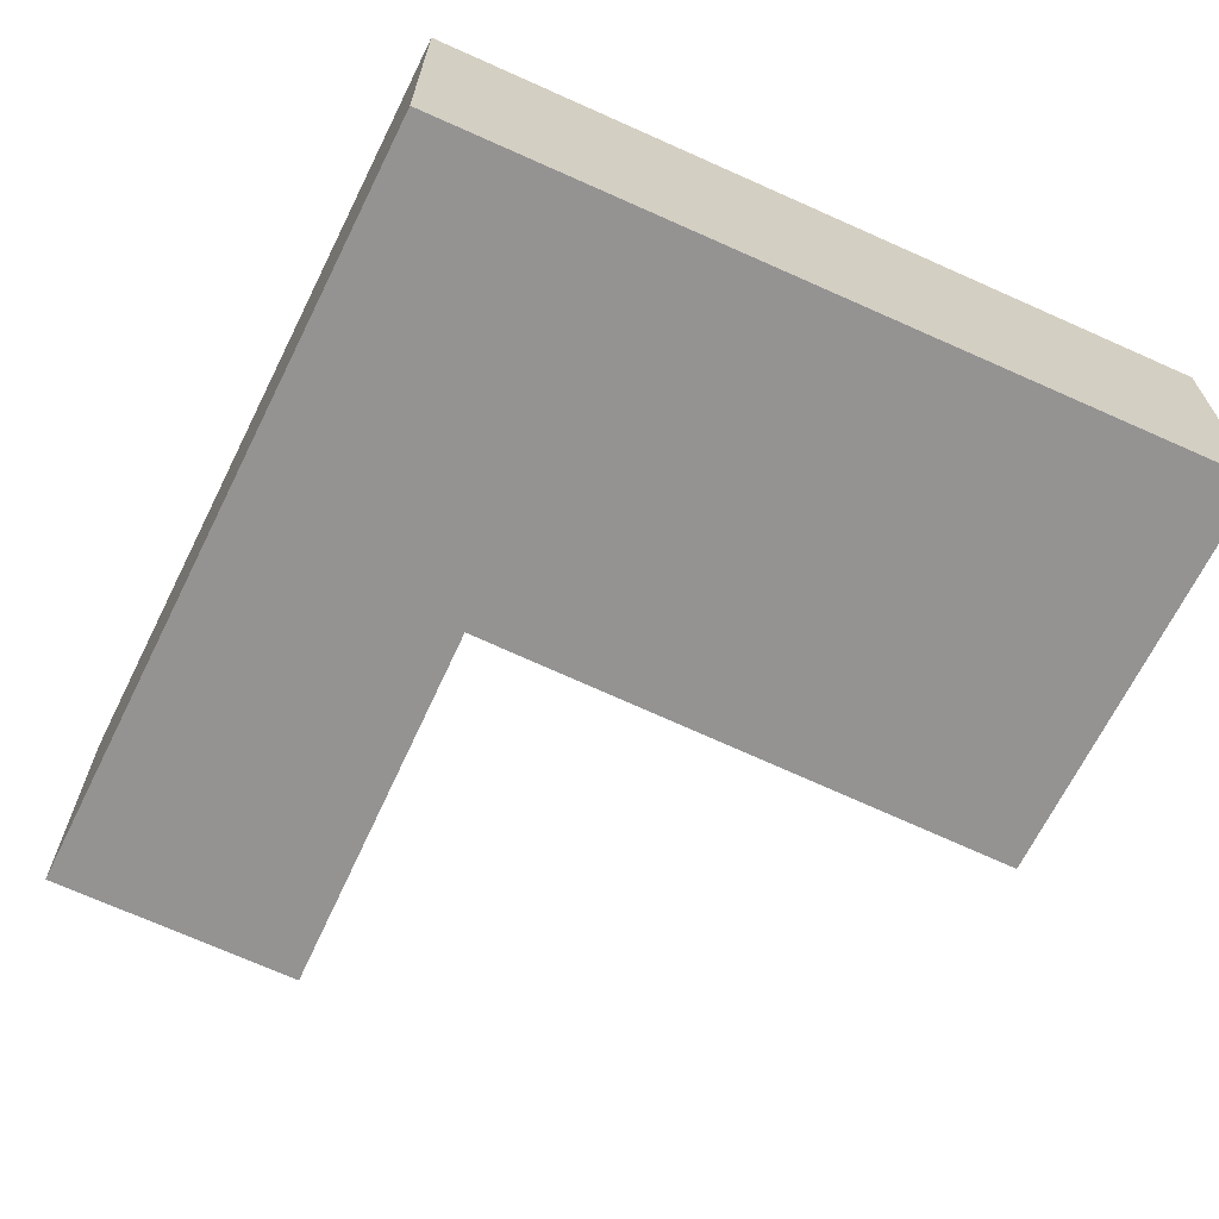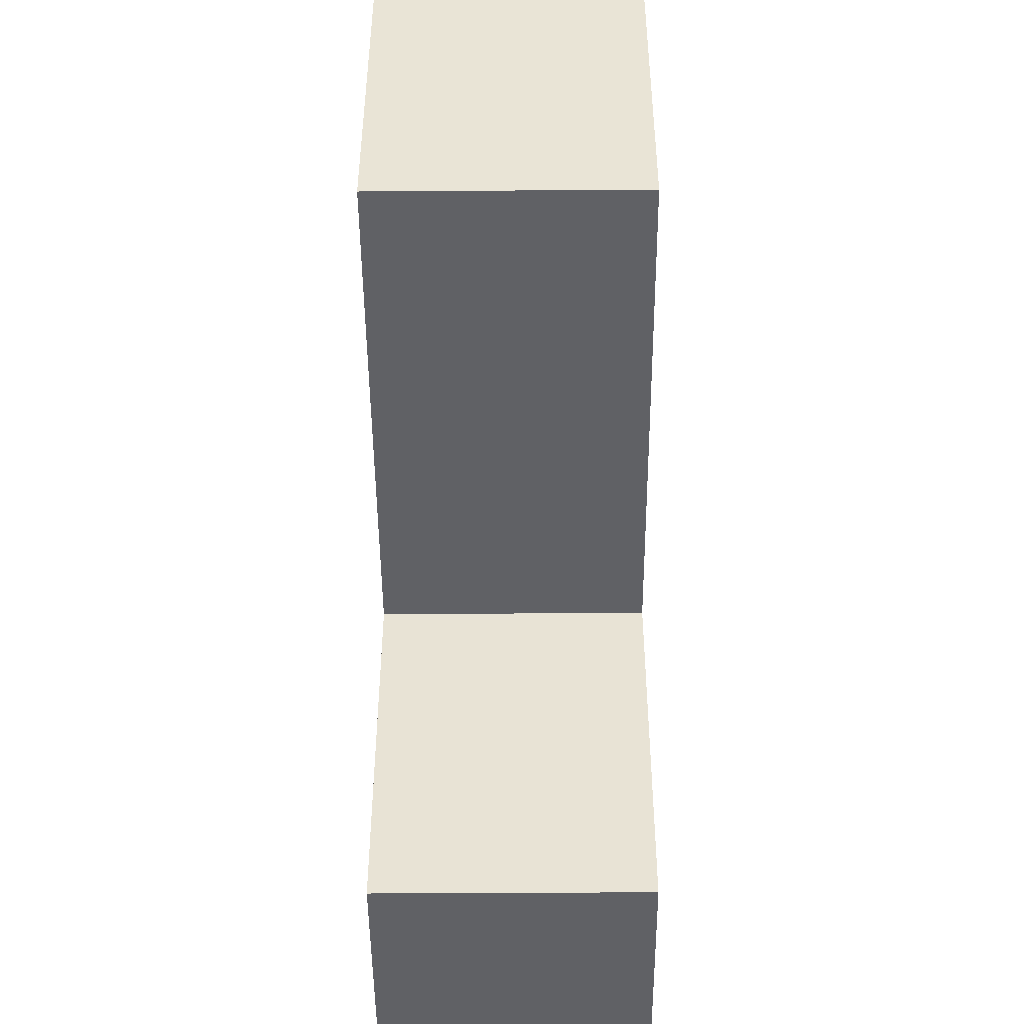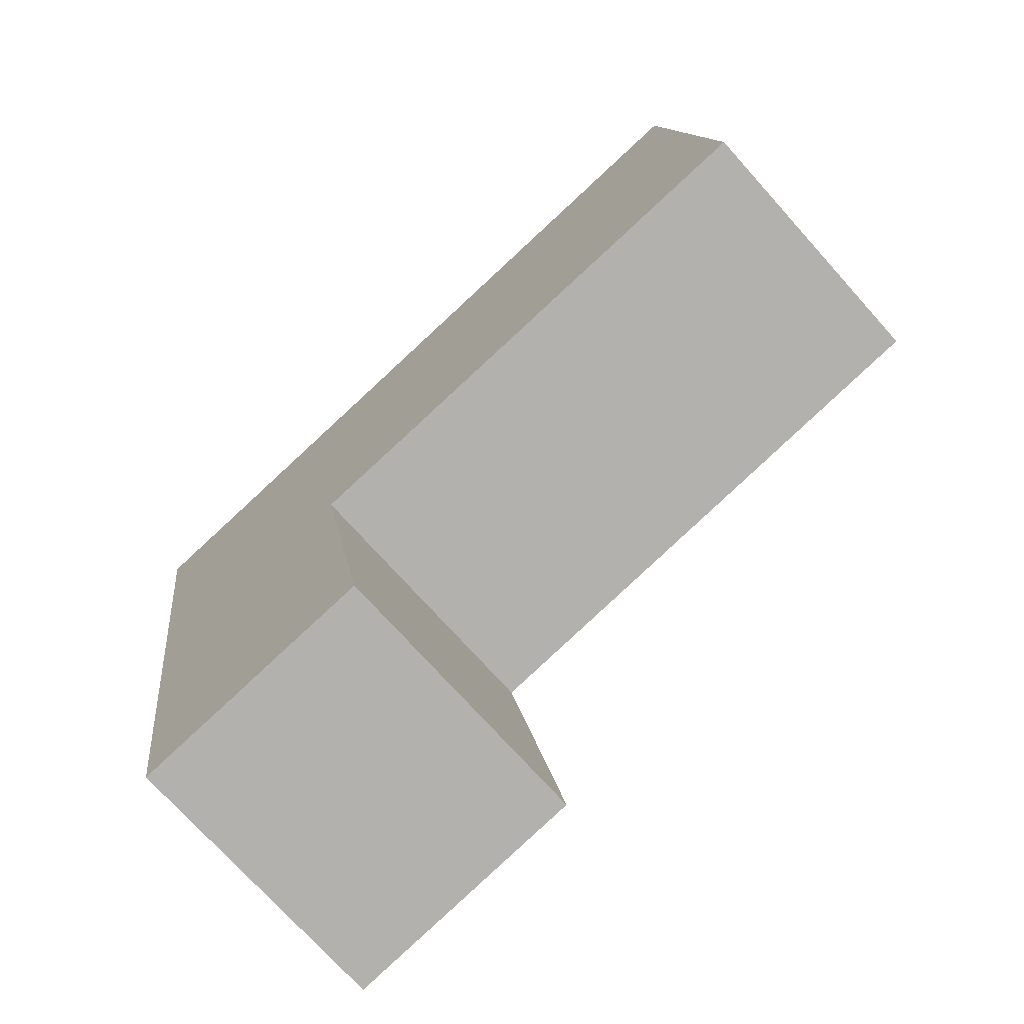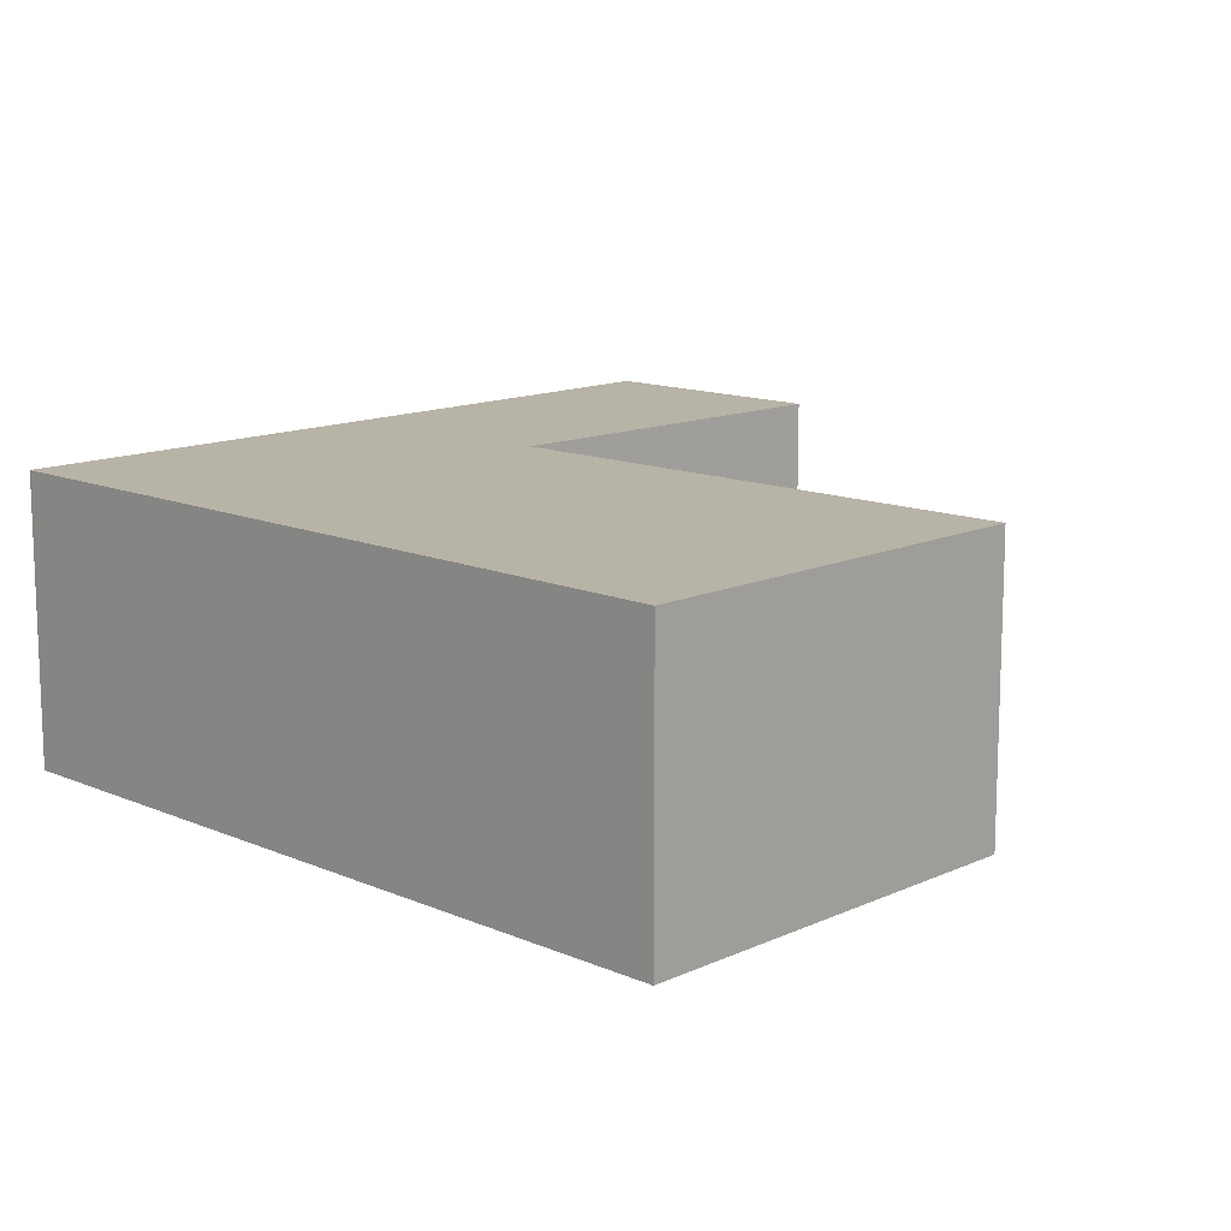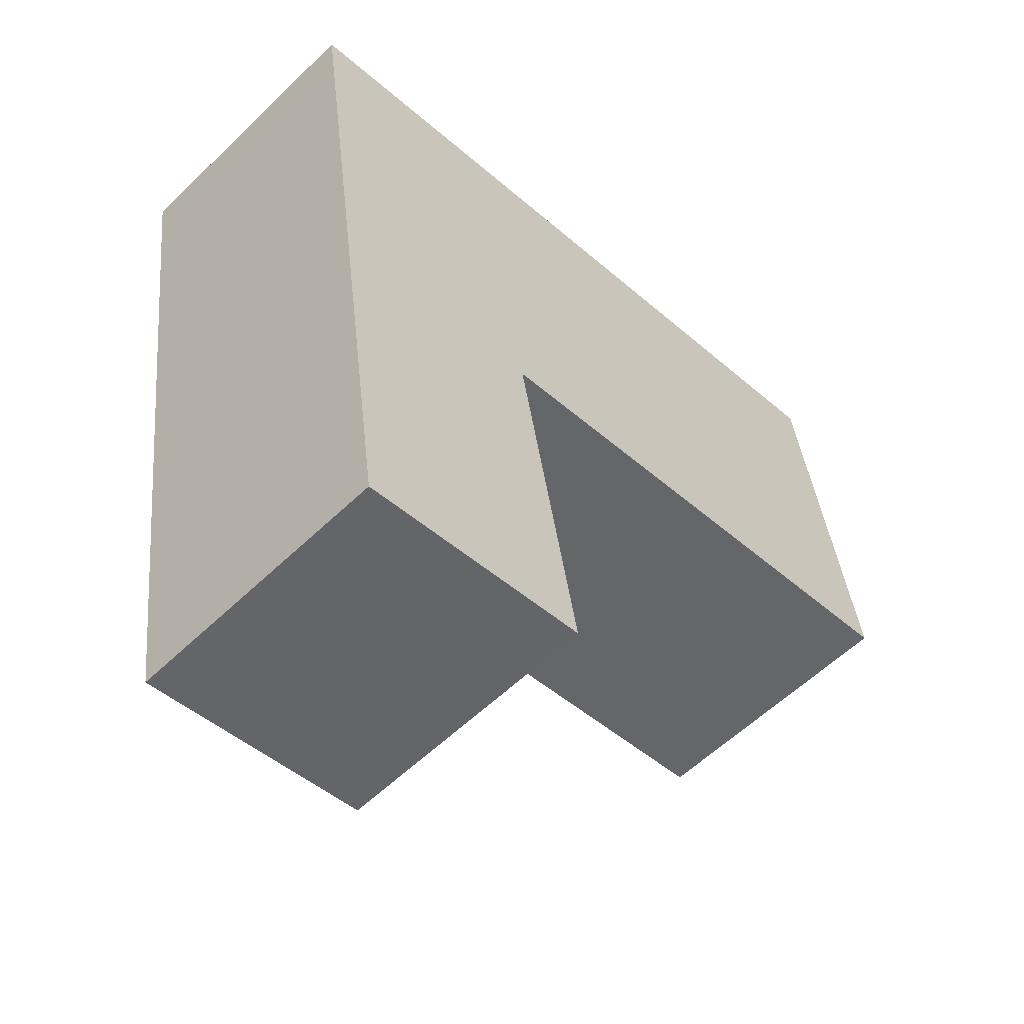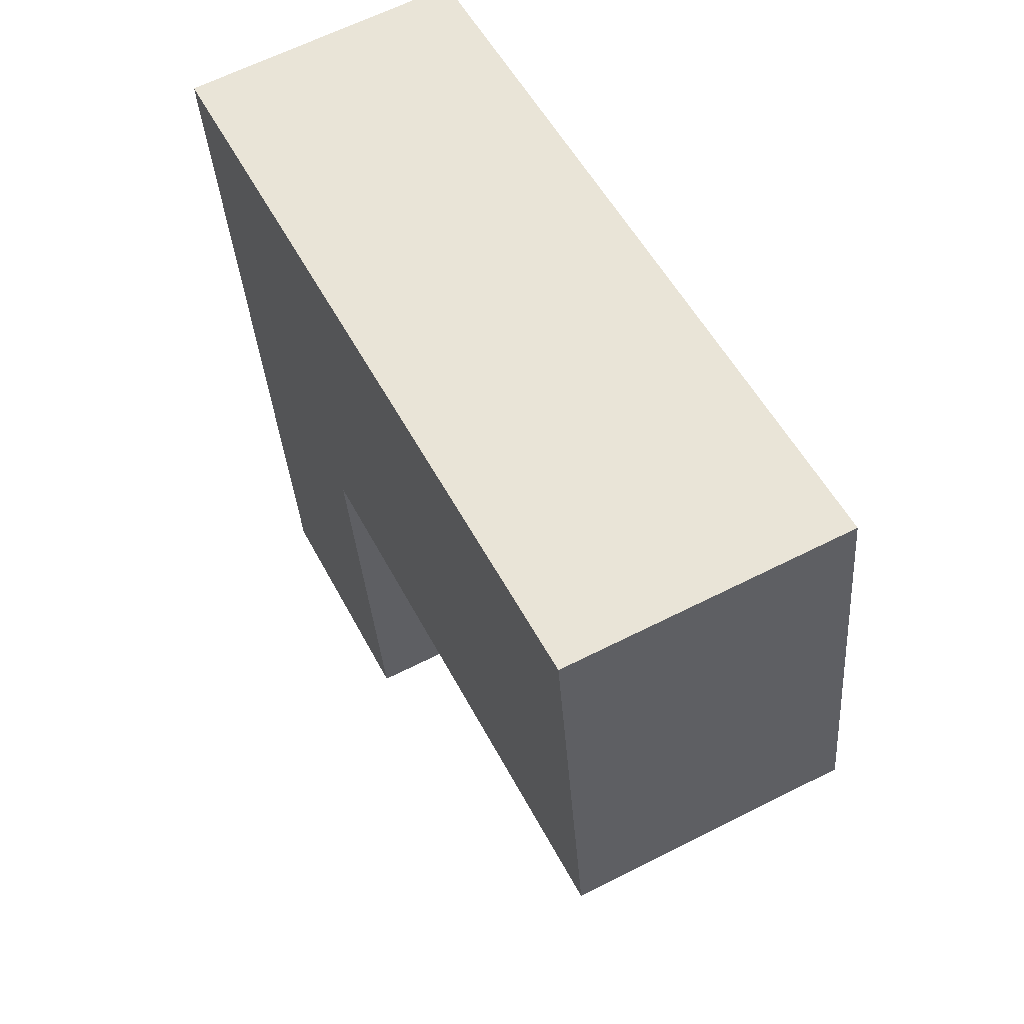
<metadata>
{"format":"obj","ext":"obj","renderer":"f3d","projection":"perspective","resolution":1024,"background":"white","views":[{"elev":-66.8,"azim":-34.5,"up":"+Y"},{"elev":-38.8,"azim":90.5,"up":"+Z"},{"elev":-72.6,"azim":41.8,"up":"+Z"},{"elev":12.9,"azim":34.8,"up":"+Y"},{"elev":-57.8,"azim":-45.1,"up":"+Z"},{"elev":62.9,"azim":62.8,"up":"+Z"}]}
</metadata>
<code>
v  7.341 2.469 -2.42
v  2.561 2.469 -3.193
v  6.792 2.469 1.229
v  0.521 2.469 -3.685
v  0 2.469 1.512e-16
v  0.976 2.469 -6.909
v  2.582 2.469 -3.312
v  3.147 2.469 -6.555
v  0.976 4.231e-16 -6.909
v  0.521 2.256e-16 -3.685
v  0 0 0
v  6.792 -7.525e-17 1.229
v  7.341 1.482e-16 -2.42
v  2.561 1.955e-16 -3.193
v  3.147 4.014e-16 -6.555
v  2.582 2.028e-16 -3.312
g defaultobject
f 1 2 3
f 3 4 5
f 4 3 2
f 4 2 6
f 6 2 7
f 6 7 8
f 9 4 6
f 4 9 10
f 4 10 5
f 5 10 11
f 11 3 5
f 3 11 12
f 12 1 3
f 1 12 13
f 14 7 2
f 7 14 8
f 8 14 15
f 15 14 16
f 13 2 1
f 2 13 14
f 15 6 8
f 6 15 9
f 15 10 9
f 10 15 11
f 11 15 14
f 11 14 12
f 14 15 16
f 12 14 13

</code>
